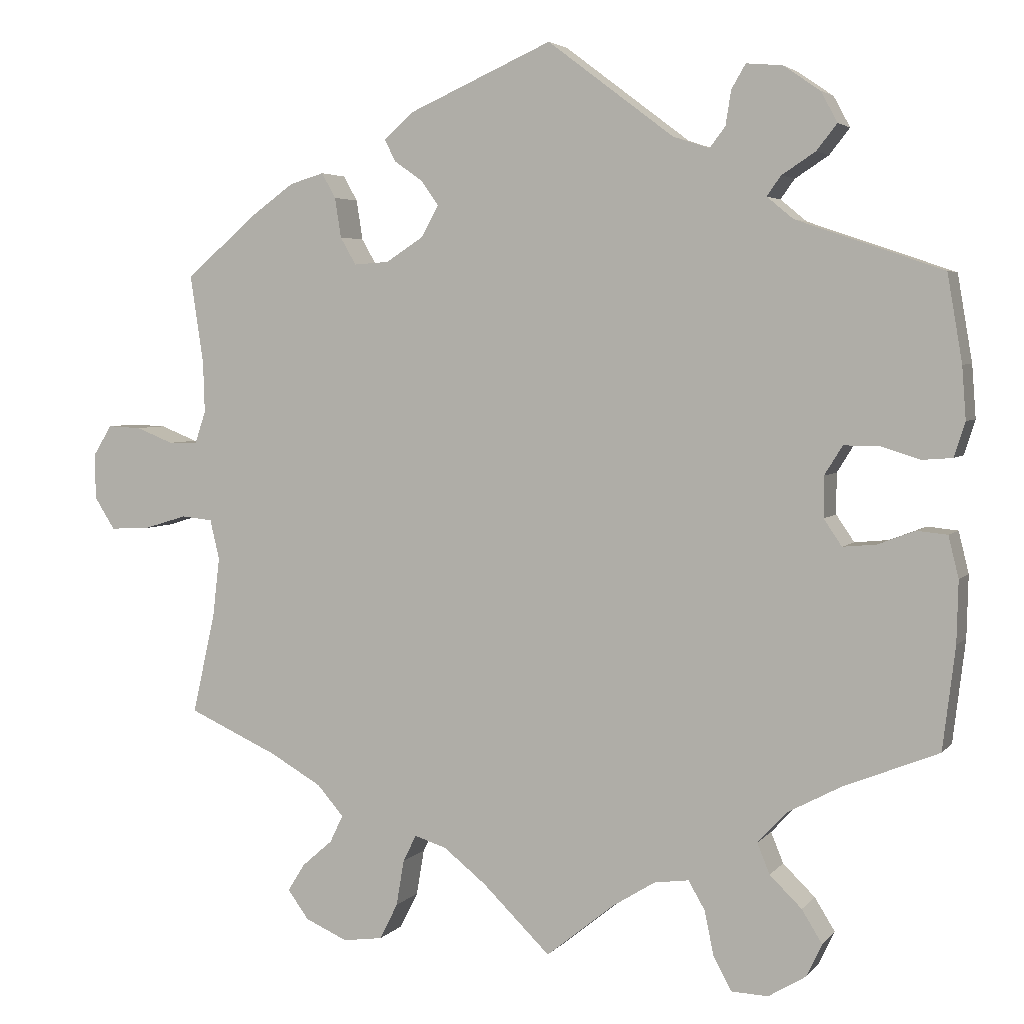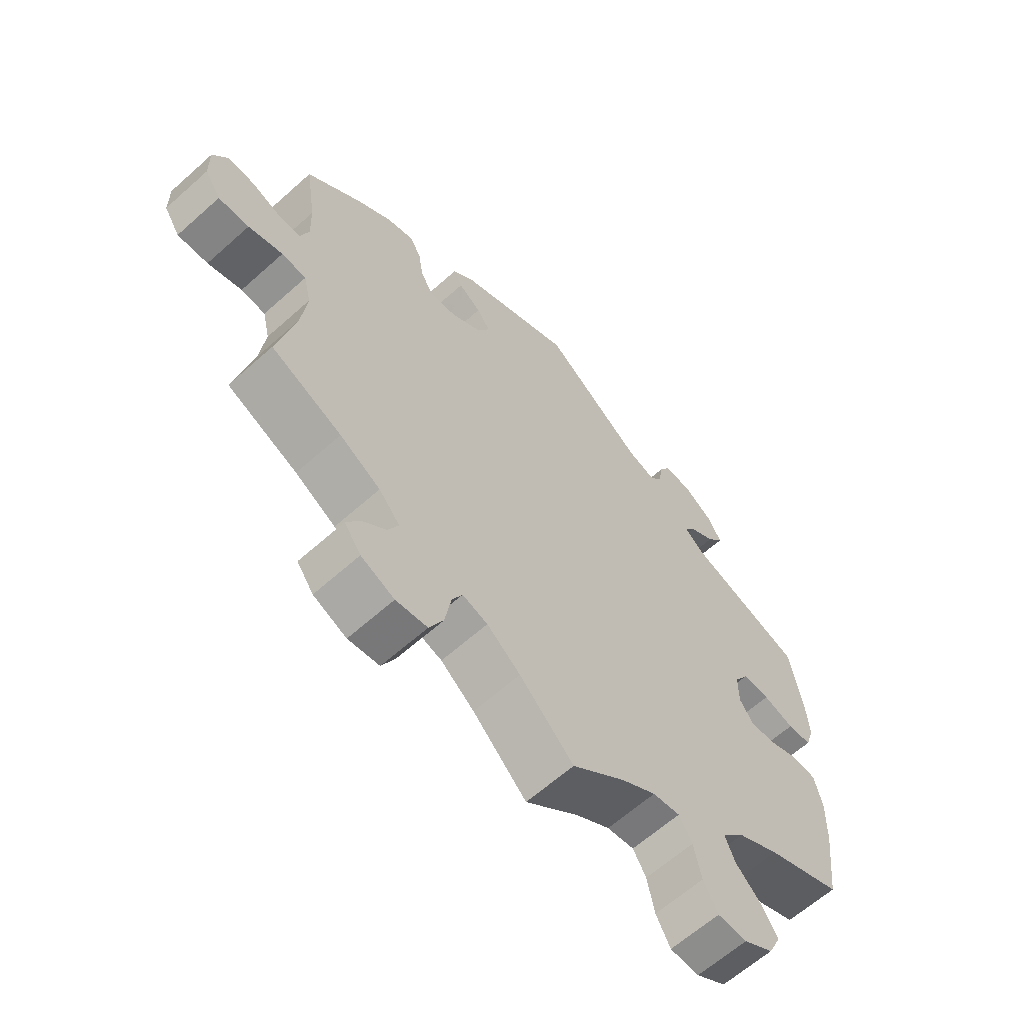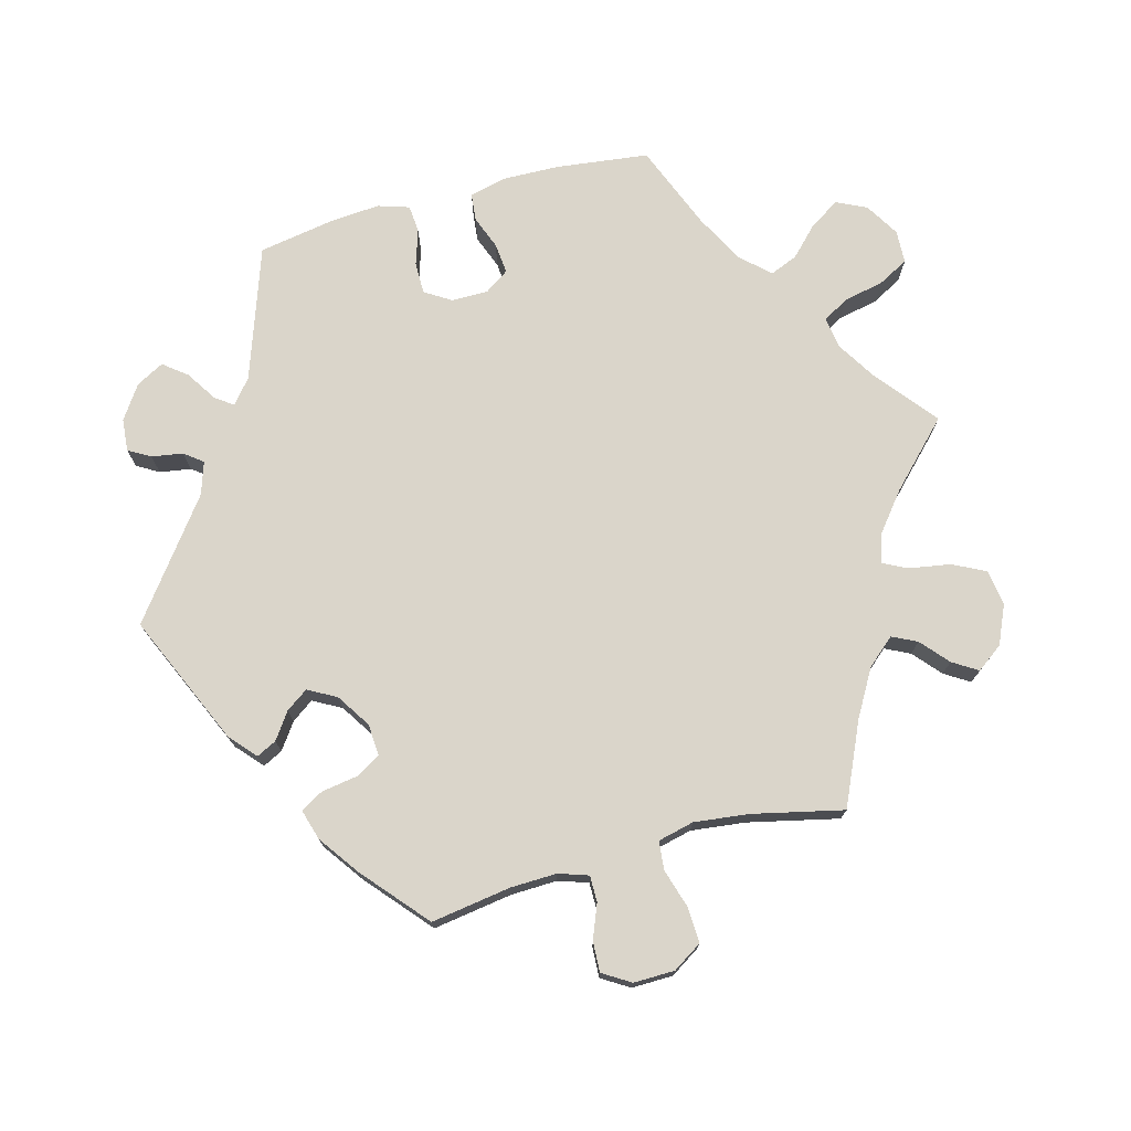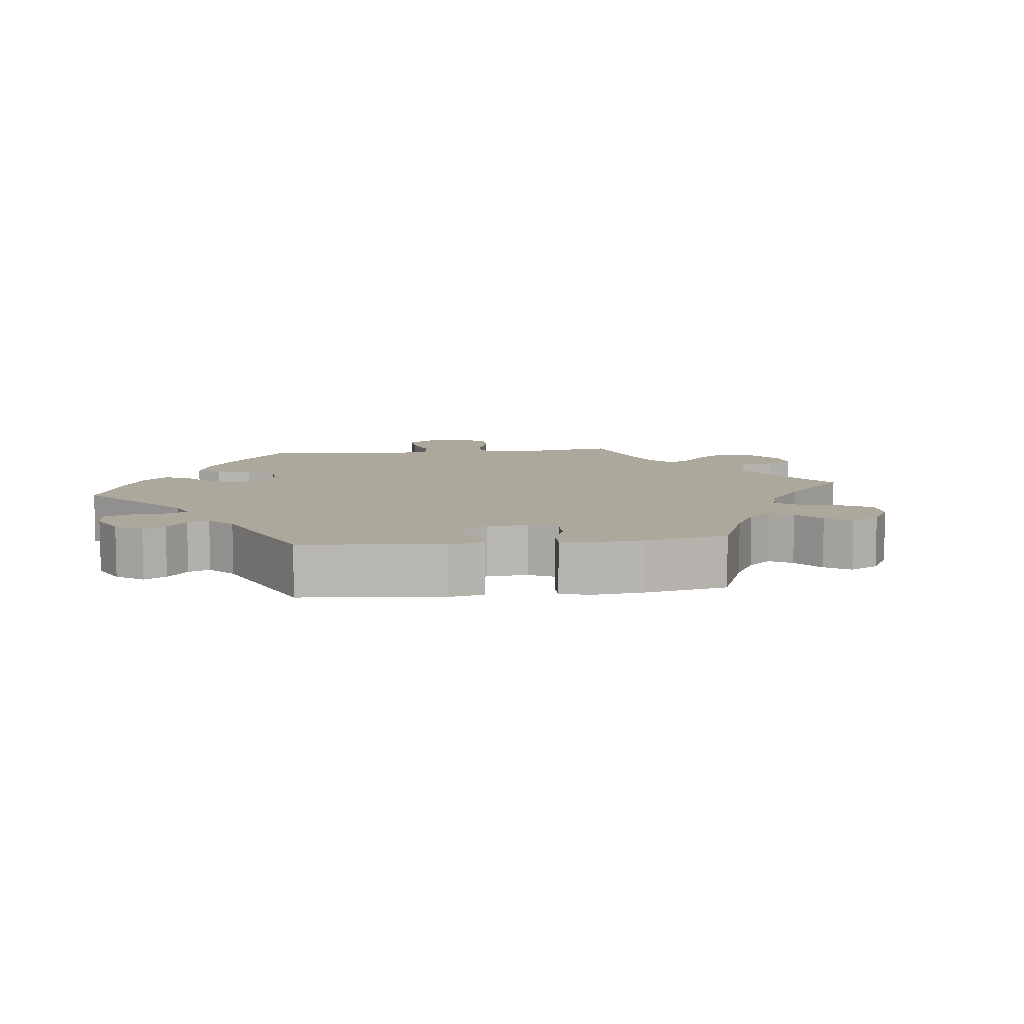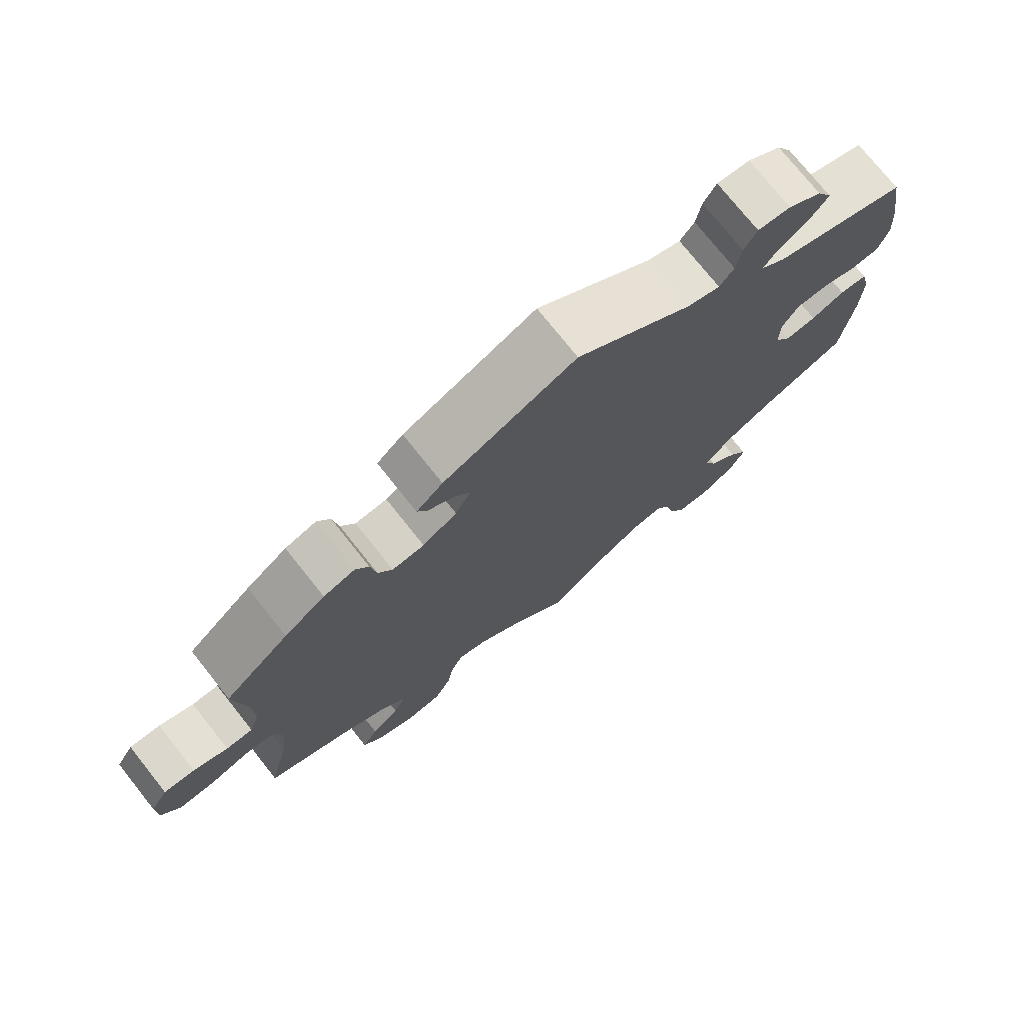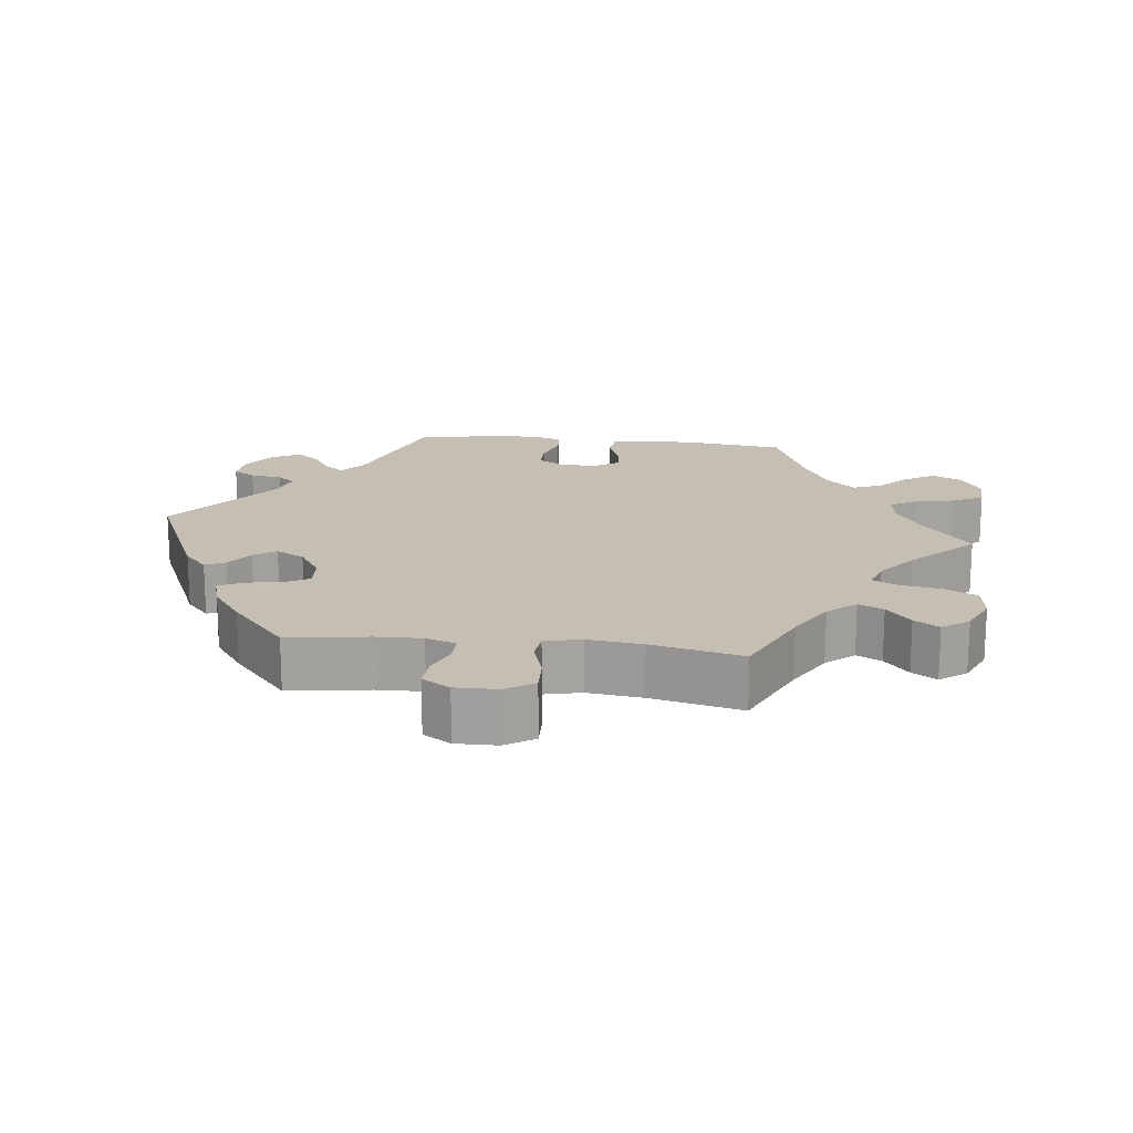
<metadata>
{"format":"obj","ext":"obj","renderer":"f3d","projection":"perspective","resolution":1024,"background":"white","views":[{"elev":4.0,"azim":-160.0,"up":"+Z"},{"elev":-62.9,"azim":132.2,"up":"+Z"},{"elev":74.2,"azim":74.9,"up":"+Y"},{"elev":8.5,"azim":22.7,"up":"+Y"},{"elev":75.0,"azim":141.5,"up":"+Z"},{"elev":17.6,"azim":96.8,"up":"+Y"}]}
</metadata>
<code>
v 0.484 0.07 0.176
v 0.482 0.07 0.111
v 0.496 0.07 0.069
v 0.533 0.07 0.069
v 0.581 0.07 0.088
v 0.624 0.07 0.09
v 0.648 0.07 0.051
v 0.647 0.07 -0.007
v 0.621 0.07 -0.048
v 0.571 0.07 -0.046
v 0.515 0.07 -0.029
v 0.475 0.07 -0.033
v 0.463 0.07 -0.084
v 0.472 0.07 -0.161
v 0.501 0.07 -0.289
v 0.386 0.07 -0.341
v 0.32 0.07 -0.379
v 0.286 0.07 -0.418
v 0.303 0.07 -0.453
v 0.342 0.07 -0.487
v 0.364 0.07 -0.522
v 0.337 0.07 -0.559
v 0.283 0.07 -0.583
v 0.232 0.07 -0.576
v 0.209 0.07 -0.53
v 0.199 0.07 -0.471
v 0.182 0.07 -0.437
v 0.141 0.07 -0.45
v 0.087 0.07 -0.493
v 0 0.07 -0.578
v -0.087 0.07 -0.508
v -0.142 0.07 -0.474
v -0.186 0.07 -0.468
v -0.207 0.07 -0.504
v -0.219 0.07 -0.561
v -0.242 0.07 -0.604
v -0.289 0.07 -0.606
v -0.337 0.07 -0.577
v -0.357 0.07 -0.535
v -0.331 0.07 -0.493
v -0.29 0.07 -0.453
v -0.274 0.07 -0.414
v -0.311 0.07 -0.374
v -0.379 0.07 -0.338
v -0.501 0.07 -0.289
v -0.517 0.07 -0.158
v -0.519 0.07 -0.079
v -0.506 0.07 -0.026
v -0.467 0.07 -0.022
v -0.42 0.07 -0.04
v -0.377 0.07 -0.044
v -0.354 0.07 -0.01
v -0.354 0.07 0.042
v -0.377 0.07 0.079
v -0.422 0.07 0.079
v -0.472 0.07 0.063
v -0.511 0.07 0.066
v -0.525 0.07 0.11
v -0.52 0.07 0.177
v -0.501 0.07 0.288
v -0.314 0.07 0.352
v -0.28 0.07 0.38
v -0.298 0.07 0.405
v -0.341 0.07 0.433
v -0.367 0.07 0.466
v -0.346 0.07 0.505
v -0.299 0.07 0.537
v -0.253 0.07 0.541
v -0.235 0.07 0.51
v -0.228 0.07 0.466
v -0.208 0.07 0.44
v -0.162 0.07 0.455
v 0 0.07 0.577
v 0.185 0.07 0.495
v 0.222 0.07 0.462
v 0.208 0.07 0.434
v 0.171 0.07 0.408
v 0.149 0.07 0.377
v 0.171 0.07 0.337
v 0.219 0.07 0.306
v 0.264 0.07 0.303
v 0.284 0.07 0.338
v 0.292 0.07 0.389
v 0.31 0.07 0.421
v 0.354 0.07 0.408
v 0.411 0.07 0.367
v 0.501 0.07 0.289
v 0.484 0 0.176
v 0.482 0 0.111
v 0.496 0 0.069
v 0.533 0 0.069
v 0.581 0 0.088
v 0.624 0 0.09
v 0.648 0 0.051
v 0.647 0 -0.007
v 0.621 0 -0.048
v 0.571 0 -0.046
v 0.515 0 -0.029
v 0.475 0 -0.033
v 0.463 0 -0.084
v 0.472 0 -0.161
v 0.501 0 -0.289
v 0.386 0 -0.341
v 0.32 0 -0.379
v 0.286 0 -0.418
v 0.303 0 -0.453
v 0.342 0 -0.487
v 0.364 0 -0.522
v 0.337 0 -0.559
v 0.283 0 -0.583
v 0.232 0 -0.576
v 0.209 0 -0.53
v 0.199 0 -0.471
v 0.182 0 -0.437
v 0.141 0 -0.45
v 0.087 0 -0.493
v 0 0 -0.578
v -0.087 0 -0.508
v -0.142 0 -0.474
v -0.186 0 -0.468
v -0.207 0 -0.504
v -0.219 0 -0.561
v -0.242 0 -0.604
v -0.289 0 -0.606
v -0.337 0 -0.577
v -0.357 0 -0.535
v -0.331 0 -0.493
v -0.29 0 -0.453
v -0.274 0 -0.414
v -0.311 0 -0.374
v -0.379 0 -0.338
v -0.501 0 -0.289
v -0.517 0 -0.158
v -0.519 0 -0.079
v -0.506 0 -0.026
v -0.467 0 -0.022
v -0.42 0 -0.04
v -0.377 0 -0.044
v -0.354 0 -0.01
v -0.354 0 0.042
v -0.377 0 0.079
v -0.422 0 0.079
v -0.472 0 0.063
v -0.511 0 0.066
v -0.525 0 0.11
v -0.52 0 0.177
v -0.501 0 0.288
v -0.314 0 0.352
v -0.28 0 0.38
v -0.298 0 0.405
v -0.341 0 0.433
v -0.367 0 0.466
v -0.346 0 0.505
v -0.299 0 0.537
v -0.253 0 0.541
v -0.235 0 0.51
v -0.228 0 0.466
v -0.208 0 0.44
v -0.162 0 0.455
v 0 0 0.577
v 0.185 0 0.495
v 0.222 0 0.462
v 0.208 0 0.434
v 0.171 0 0.408
v 0.149 0 0.377
v 0.171 0 0.337
v 0.219 0 0.306
v 0.264 0 0.303
v 0.284 0 0.338
v 0.292 0 0.389
v 0.31 0 0.421
v 0.354 0 0.408
v 0.411 0 0.367
v 0.501 0 0.289
f 86 87 1
f 85 86 1 2
f 82 83 84 85
f 81 82 85 2
f 80 81 2 3
f 79 80 3
f 74 75 76 77
f 72 73 74 77
f 71 72 77 78
f 67 68 69 70
f 67 70 71
f 66 67 71
f 63 64 65 66
f 62 63 66 71
f 58 59 60 61
f 58 61 62
f 55 56 57 58
f 54 55 58 62
f 53 54 62 71
f 47 48 49 50
f 47 50 51
f 44 45 46 47
f 43 44 47 51
f 42 43 51 52
f 38 39 40 41
f 38 41 42
f 37 38 42
f 34 35 36 37
f 33 34 37 42
f 32 33 42 52
f 29 30 31
f 28 29 31 32
f 27 28 32 52
f 23 24 25 26
f 23 26 27
f 22 23 27
f 19 20 21 22
f 18 19 22 27
f 17 18 27 52
f 14 15 16
f 13 14 16 17
f 12 13 17 52
f 8 9 10 11
f 4 5 6 7
f 3 4 7 8
f 53 71 78 79
f 53 79 3
f 11 12 52 53
f 3 8 11 53
f 88 174 173
f 89 88 173 172
f 172 171 170 169
f 89 172 169 168
f 90 89 168 167
f 90 167 166
f 164 163 162 161
f 164 161 160 159
f 165 164 159 158
f 157 156 155 154
f 158 157 154
f 158 154 153
f 153 152 151 150
f 158 153 150 149
f 148 147 146 145
f 149 148 145
f 145 144 143 142
f 149 145 142 141
f 158 149 141 140
f 137 136 135 134
f 138 137 134
f 134 133 132 131
f 138 134 131 130
f 139 138 130 129
f 128 127 126 125
f 129 128 125
f 129 125 124
f 124 123 122 121
f 129 124 121 120
f 139 129 120 119
f 118 117 116
f 119 118 116 115
f 139 119 115 114
f 113 112 111 110
f 114 113 110
f 114 110 109
f 109 108 107 106
f 114 109 106 105
f 139 114 105 104
f 103 102 101
f 104 103 101 100
f 139 104 100 99
f 98 97 96 95
f 94 93 92 91
f 95 94 91 90
f 166 165 158 140
f 90 166 140
f 140 139 99 98
f 140 98 95 90
f 1 88 89 2
f 2 89 90 3
f 3 90 91 4
f 4 91 92 5
f 5 92 93 6
f 6 93 94 7
f 7 94 95 8
f 8 95 96 9
f 9 96 97 10
f 10 97 98 11
f 11 98 99 12
f 12 99 100 13
f 13 100 101 14
f 14 101 102 15
f 15 102 103 16
f 16 103 104 17
f 17 104 105 18
f 18 105 106 19
f 19 106 107 20
f 20 107 108 21
f 21 108 109 22
f 22 109 110 23
f 23 110 111 24
f 24 111 112 25
f 25 112 113 26
f 26 113 114 27
f 27 114 115 28
f 28 115 116 29
f 29 116 117 30
f 30 117 118 31
f 31 118 119 32
f 32 119 120 33
f 33 120 121 34
f 34 121 122 35
f 35 122 123 36
f 36 123 124 37
f 37 124 125 38
f 38 125 126 39
f 39 126 127 40
f 40 127 128 41
f 41 128 129 42
f 42 129 130 43
f 43 130 131 44
f 44 131 132 45
f 45 132 133 46
f 46 133 134 47
f 47 134 135 48
f 48 135 136 49
f 49 136 137 50
f 50 137 138 51
f 51 138 139 52
f 52 139 140 53
f 53 140 141 54
f 54 141 142 55
f 55 142 143 56
f 56 143 144 57
f 57 144 145 58
f 58 145 146 59
f 59 146 147 60
f 60 147 148 61
f 61 148 149 62
f 62 149 150 63
f 63 150 151 64
f 64 151 152 65
f 65 152 153 66
f 66 153 154 67
f 67 154 155 68
f 68 155 156 69
f 69 156 157 70
f 70 157 158 71
f 71 158 159 72
f 72 159 160 73
f 73 160 161 74
f 74 161 162 75
f 75 162 163 76
f 76 163 164 77
f 77 164 165 78
f 78 165 166 79
f 79 166 167 80
f 80 167 168 81
f 81 168 169 82
f 82 169 170 83
f 83 170 171 84
f 84 171 172 85
f 85 172 173 86
f 86 173 174 87
f 87 174 88 1

</code>
